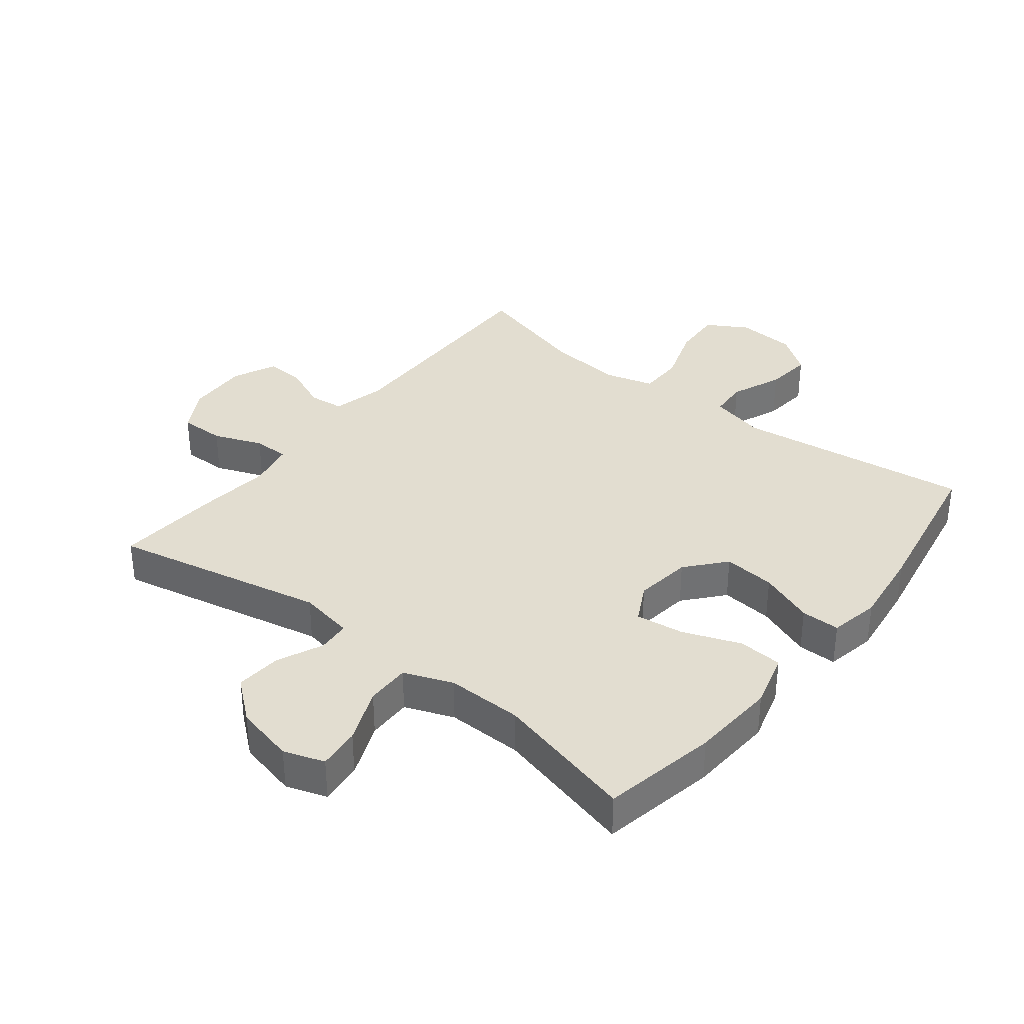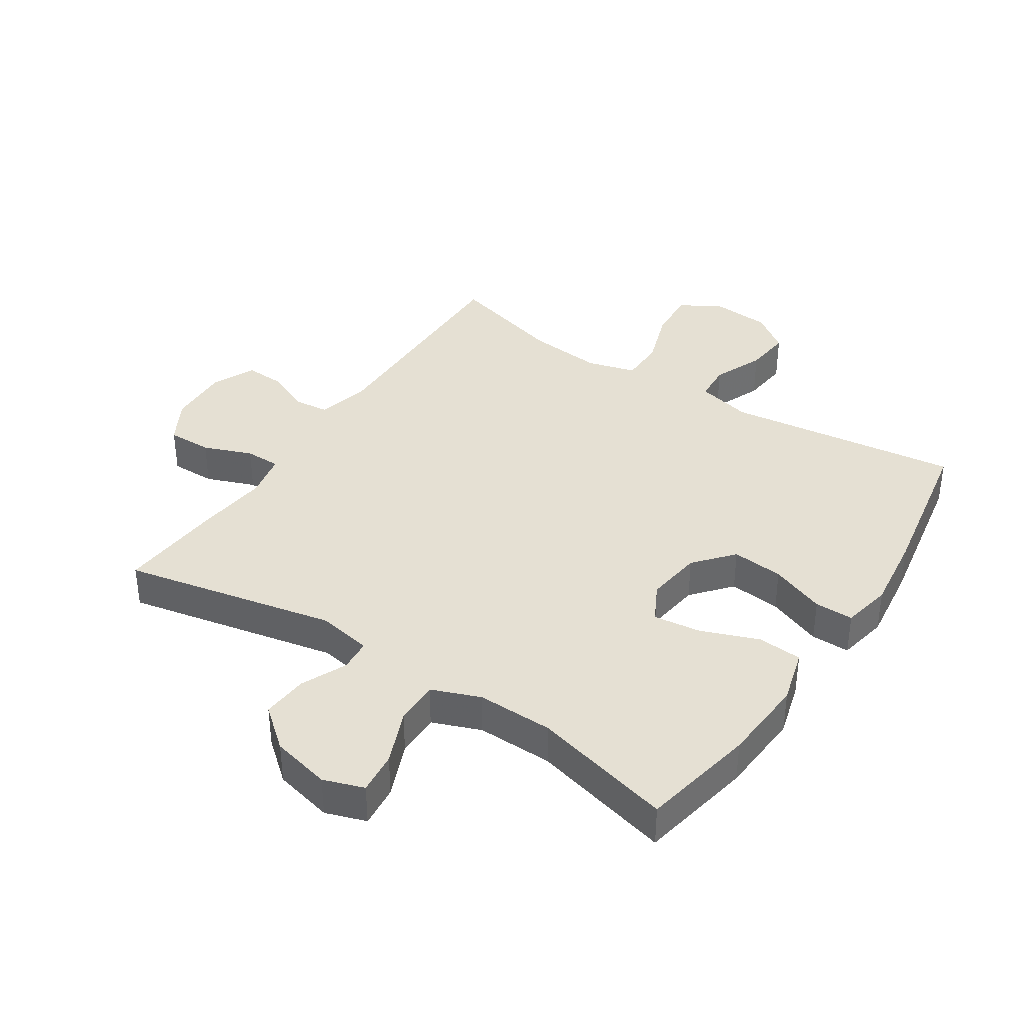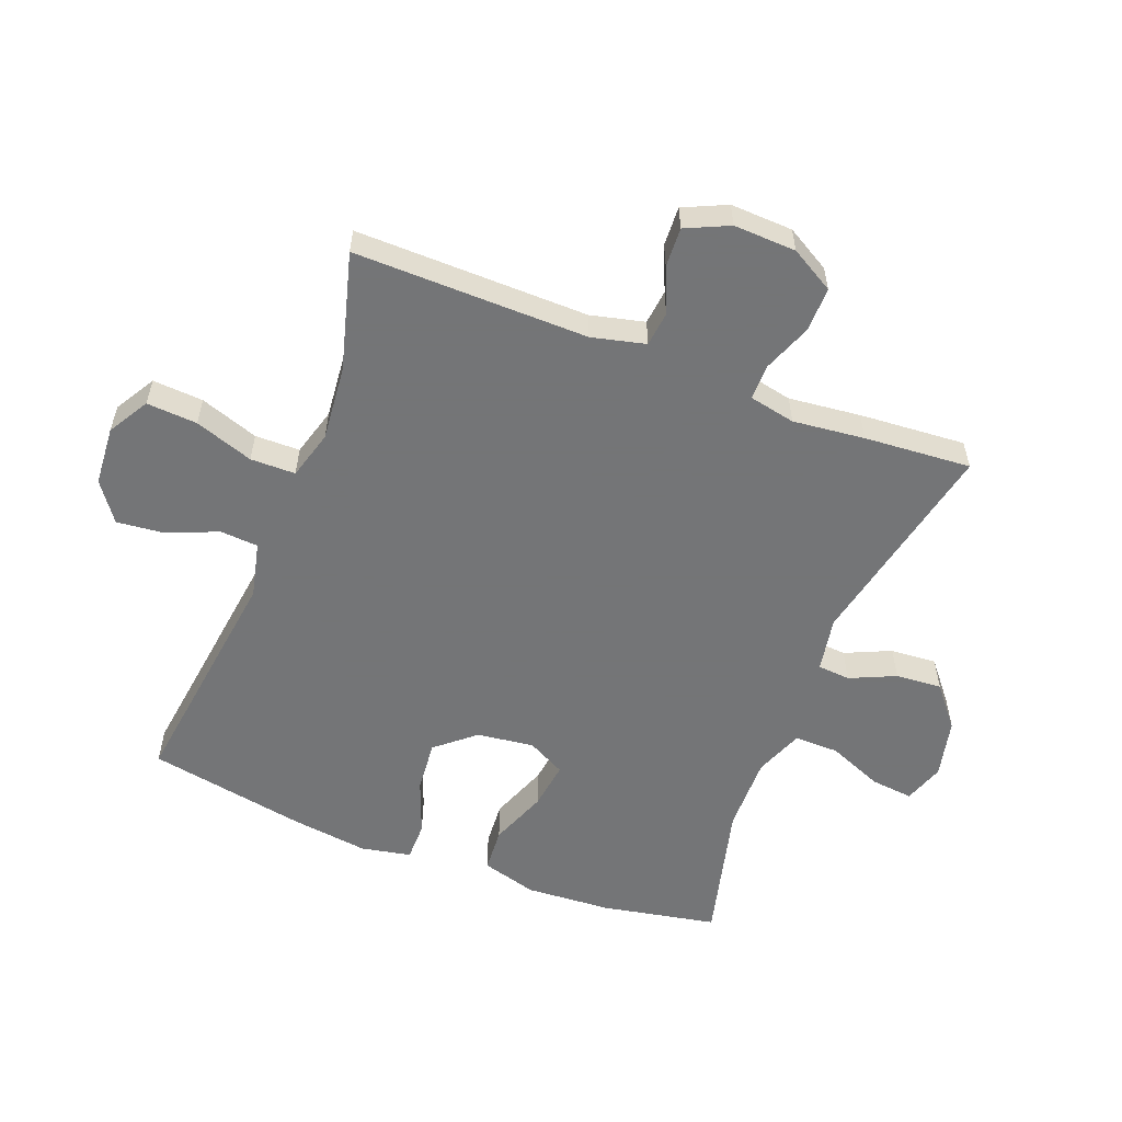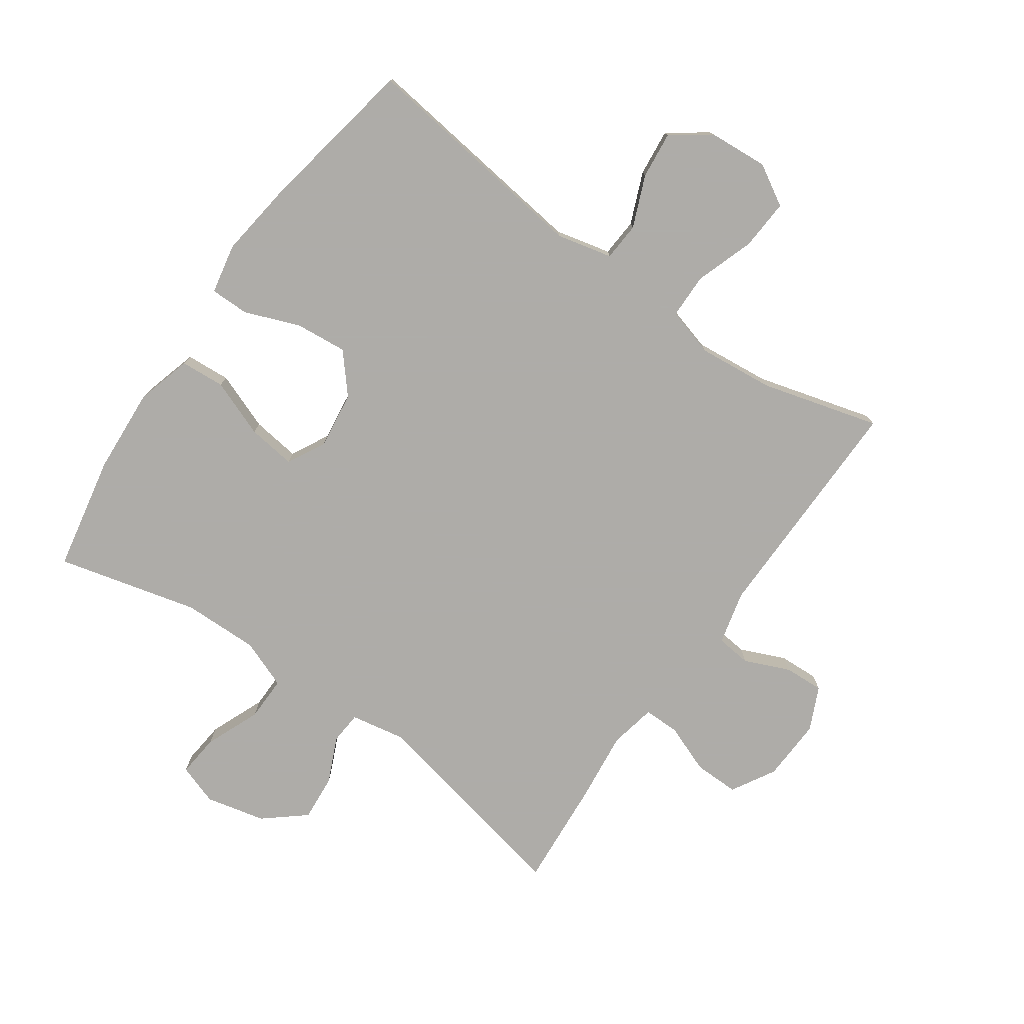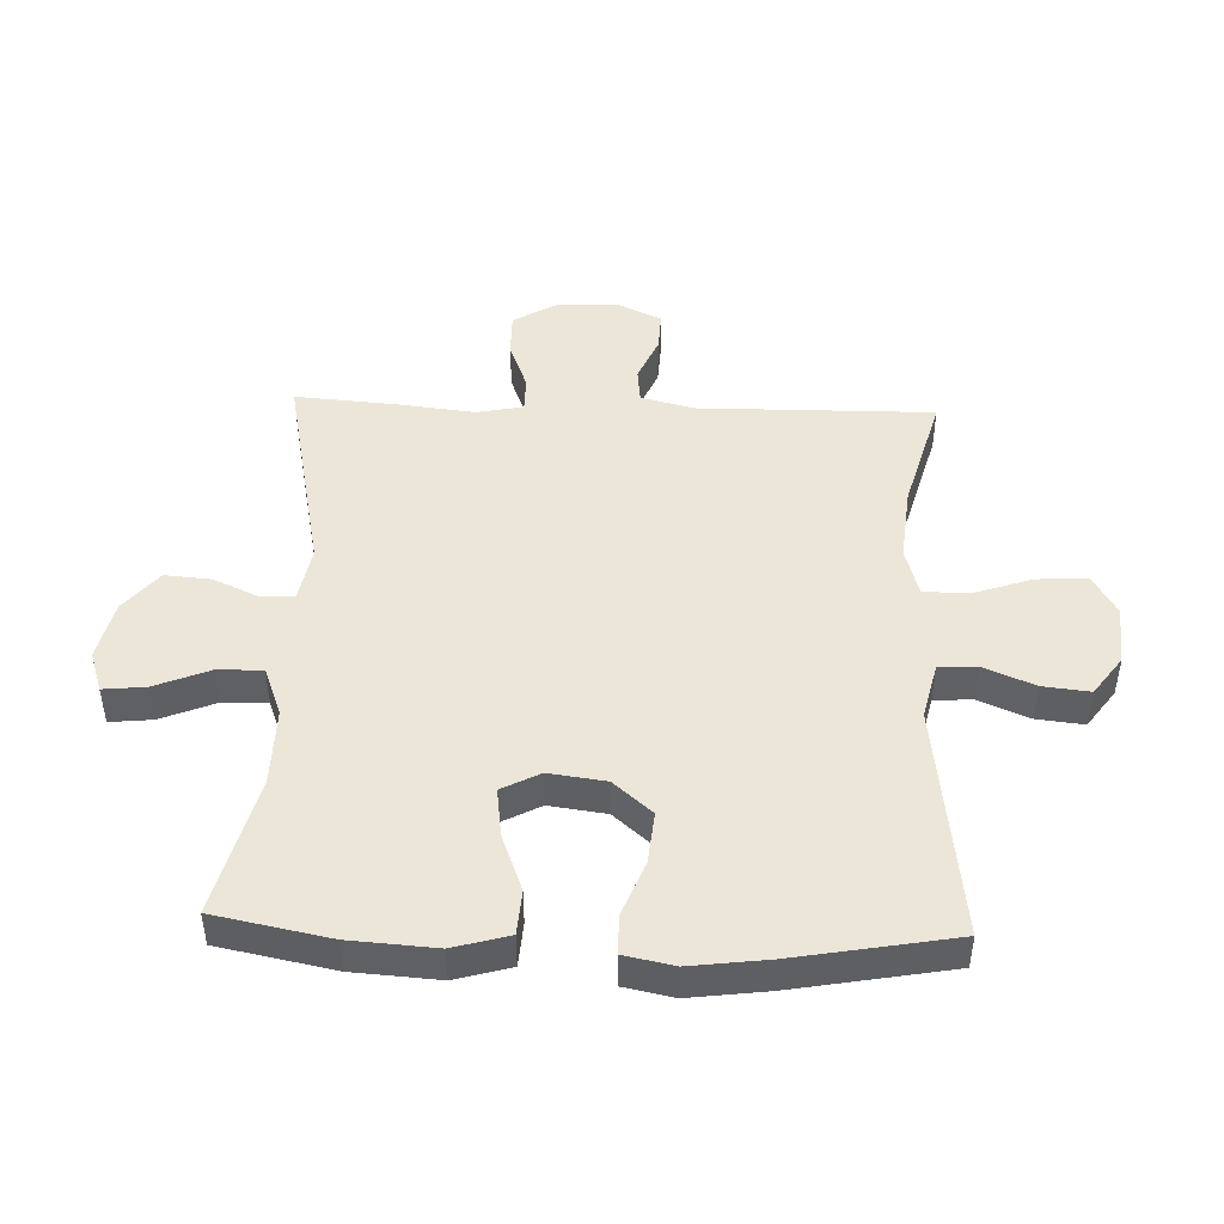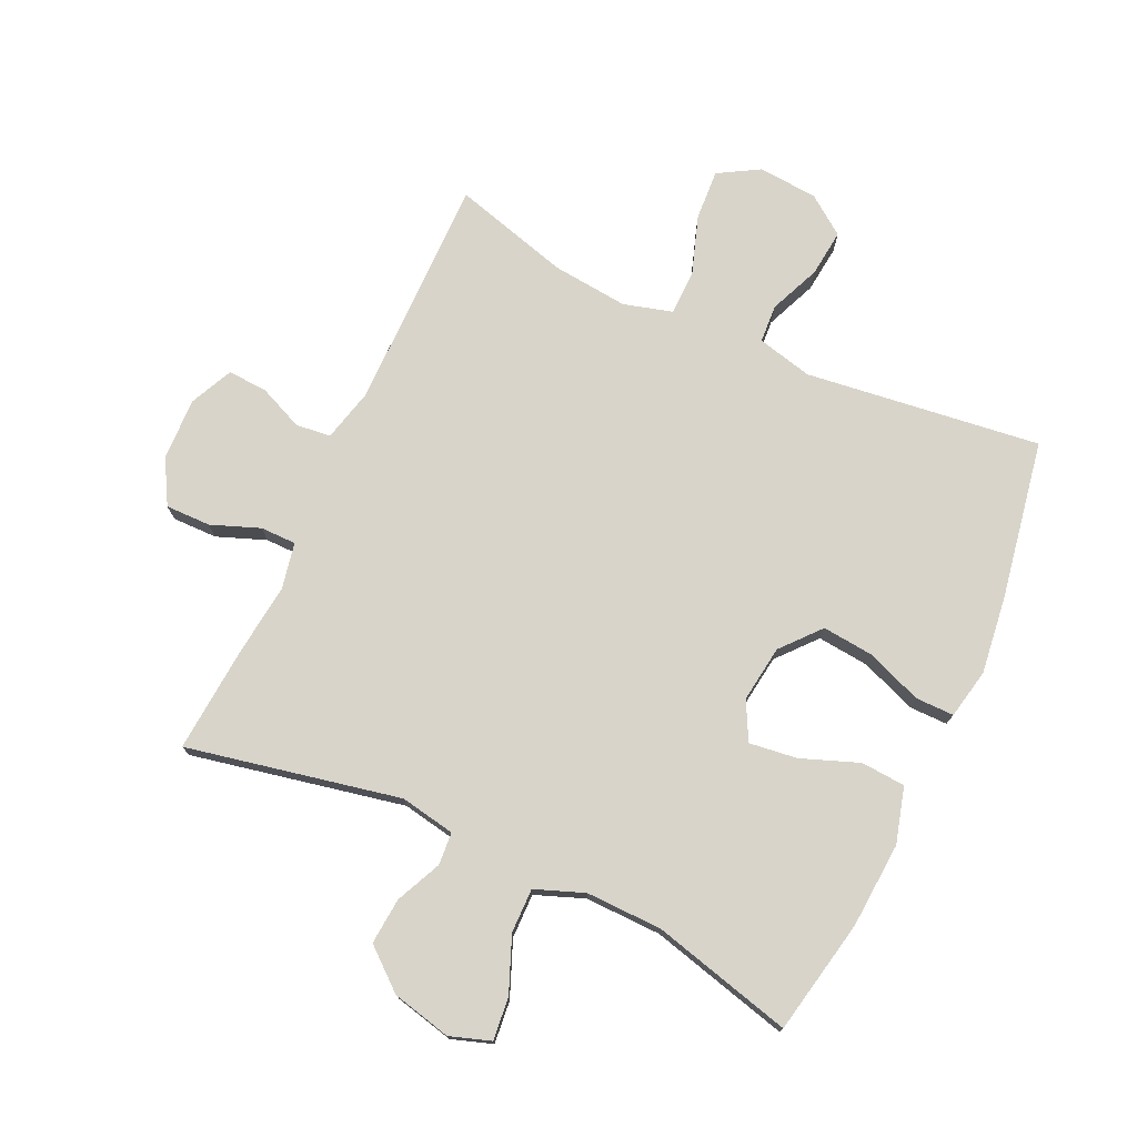
<metadata>
{"format":"obj","ext":"obj","renderer":"f3d","projection":"perspective","resolution":1024,"background":"white","views":[{"elev":35.3,"azim":38.2,"up":"+Y"},{"elev":37.9,"azim":33.3,"up":"+Y"},{"elev":-56.4,"azim":-111.3,"up":"+Y"},{"elev":-77.0,"azim":144.9,"up":"+Y"},{"elev":46.6,"azim":92.1,"up":"+Y"},{"elev":75.3,"azim":25.0,"up":"+Y"}]}
</metadata>
<code>
v -0.5 0.07 -0.5
v -0.496 0.07 -0.126
v -0.517 0.07 -0.04
v -0.573 0.07 -0.034
v -0.645 0.07 -0.065
v -0.708 0.07 -0.068
v -0.74 0.07 0.001
v -0.736 0.07 0.101
v -0.696 0.07 0.171
v -0.624 0.07 0.17
v -0.546 0.07 0.14
v -0.489 0.07 0.14
v -0.474 0.07 0.214
v -0.487 0.07 0.329
v -0.5 0.07 0.5
v -0.159 0.07 0.429
v -0.071 0.07 0.445
v -0.067 0.07 0.497
v -0.1 0.07 0.57
v -0.106 0.07 0.644
v -0.041 0.07 0.698
v 0.054 0.07 0.72
v 0.119 0.07 0.698
v 0.112 0.07 0.63
v 0.076 0.07 0.542
v 0.075 0.07 0.471
v 0.153 0.07 0.441
v 0.275 0.07 0.443
v 0.5 0.07 0.5
v 0.536 0.07 0.316
v 0.545 0.07 0.179
v 0.52 0.07 0.09
v 0.449 0.07 0.085
v 0.357 0.07 0.12
v 0.28 0.07 0.13
v 0.248 0.07 0.069
v 0.26 0.07 -0.022
v 0.313 0.07 -0.084
v 0.396 0.07 -0.076
v 0.484 0.07 -0.042
v 0.546 0.07 -0.042
v 0.562 0.07 -0.122
v 0.546 0.07 -0.246
v 0.5 0.07 -0.5
v 0.124 0.07 -0.452
v 0.035 0.07 -0.473
v 0.031 0.07 -0.534
v 0.065 0.07 -0.616
v 0.073 0.07 -0.691
v 0.011 0.07 -0.736
v -0.084 0.07 -0.743
v -0.149 0.07 -0.705
v -0.144 0.07 -0.624
v -0.112 0.07 -0.53
v -0.113 0.07 -0.458
v -0.191 0.07 -0.436
v -0.312 0.07 -0.448
v -0.5 0 -0.5
v -0.496 0 -0.126
v -0.517 0 -0.04
v -0.573 0 -0.034
v -0.645 0 -0.065
v -0.708 0 -0.068
v -0.74 0 0.001
v -0.736 0 0.101
v -0.696 0 0.171
v -0.624 0 0.17
v -0.546 0 0.14
v -0.489 0 0.14
v -0.474 0 0.214
v -0.487 0 0.329
v -0.5 0 0.5
v -0.159 0 0.429
v -0.071 0 0.445
v -0.067 0 0.497
v -0.1 0 0.57
v -0.106 0 0.644
v -0.041 0 0.698
v 0.054 0 0.72
v 0.119 0 0.698
v 0.112 0 0.63
v 0.076 0 0.542
v 0.075 0 0.471
v 0.153 0 0.441
v 0.275 0 0.443
v 0.5 0 0.5
v 0.536 0 0.316
v 0.545 0 0.179
v 0.52 0 0.09
v 0.449 0 0.085
v 0.357 0 0.12
v 0.28 0 0.13
v 0.248 0 0.069
v 0.26 0 -0.022
v 0.313 0 -0.084
v 0.396 0 -0.076
v 0.484 0 -0.042
v 0.546 0 -0.042
v 0.562 0 -0.122
v 0.546 0 -0.246
v 0.5 0 -0.5
v 0.124 0 -0.452
v 0.035 0 -0.473
v 0.031 0 -0.534
v 0.065 0 -0.616
v 0.073 0 -0.691
v 0.011 0 -0.736
v -0.084 0 -0.743
v -0.149 0 -0.705
v -0.144 0 -0.624
v -0.112 0 -0.53
v -0.113 0 -0.458
v -0.191 0 -0.436
v -0.312 0 -0.448
f 51 52 53 54
f 51 54 55
f 50 51 55
f 47 48 49 50
f 46 47 50 55
f 45 46 55 56
f 43 44 45
f 42 43 45 56
f 39 40 41 42
f 38 39 42 56
f 31 32 33 34
f 31 34 35
f 28 29 30 31
f 27 28 31 35
f 26 27 35 36
f 22 23 24 25
f 22 25 26
f 21 22 26
f 18 19 20 21
f 17 18 21 26
f 16 17 26 36
f 13 14 15 16
f 12 13 16 36
f 8 9 10 11
f 4 5 6 7
f 3 4 7 8
f 57 1 2
f 57 2 3
f 37 38 56 57
f 37 57 3
f 11 12 36 37
f 3 8 11 37
f 111 110 109 108
f 112 111 108
f 112 108 107
f 107 106 105 104
f 112 107 104 103
f 113 112 103 102
f 102 101 100
f 113 102 100 99
f 99 98 97 96
f 113 99 96 95
f 91 90 89 88
f 92 91 88
f 88 87 86 85
f 92 88 85 84
f 93 92 84 83
f 82 81 80 79
f 83 82 79
f 83 79 78
f 78 77 76 75
f 83 78 75 74
f 93 83 74 73
f 73 72 71 70
f 93 73 70 69
f 68 67 66 65
f 64 63 62 61
f 65 64 61 60
f 59 58 114
f 60 59 114
f 114 113 95 94
f 60 114 94
f 94 93 69 68
f 94 68 65 60
f 1 58 59 2
f 2 59 60 3
f 3 60 61 4
f 4 61 62 5
f 5 62 63 6
f 6 63 64 7
f 7 64 65 8
f 8 65 66 9
f 9 66 67 10
f 10 67 68 11
f 11 68 69 12
f 12 69 70 13
f 13 70 71 14
f 14 71 72 15
f 15 72 73 16
f 16 73 74 17
f 17 74 75 18
f 18 75 76 19
f 19 76 77 20
f 20 77 78 21
f 21 78 79 22
f 22 79 80 23
f 23 80 81 24
f 24 81 82 25
f 25 82 83 26
f 26 83 84 27
f 27 84 85 28
f 28 85 86 29
f 29 86 87 30
f 30 87 88 31
f 31 88 89 32
f 32 89 90 33
f 33 90 91 34
f 34 91 92 35
f 35 92 93 36
f 36 93 94 37
f 37 94 95 38
f 38 95 96 39
f 39 96 97 40
f 40 97 98 41
f 41 98 99 42
f 42 99 100 43
f 43 100 101 44
f 44 101 102 45
f 45 102 103 46
f 46 103 104 47
f 47 104 105 48
f 48 105 106 49
f 49 106 107 50
f 50 107 108 51
f 51 108 109 52
f 52 109 110 53
f 53 110 111 54
f 54 111 112 55
f 55 112 113 56
f 56 113 114 57
f 57 114 58 1

</code>
